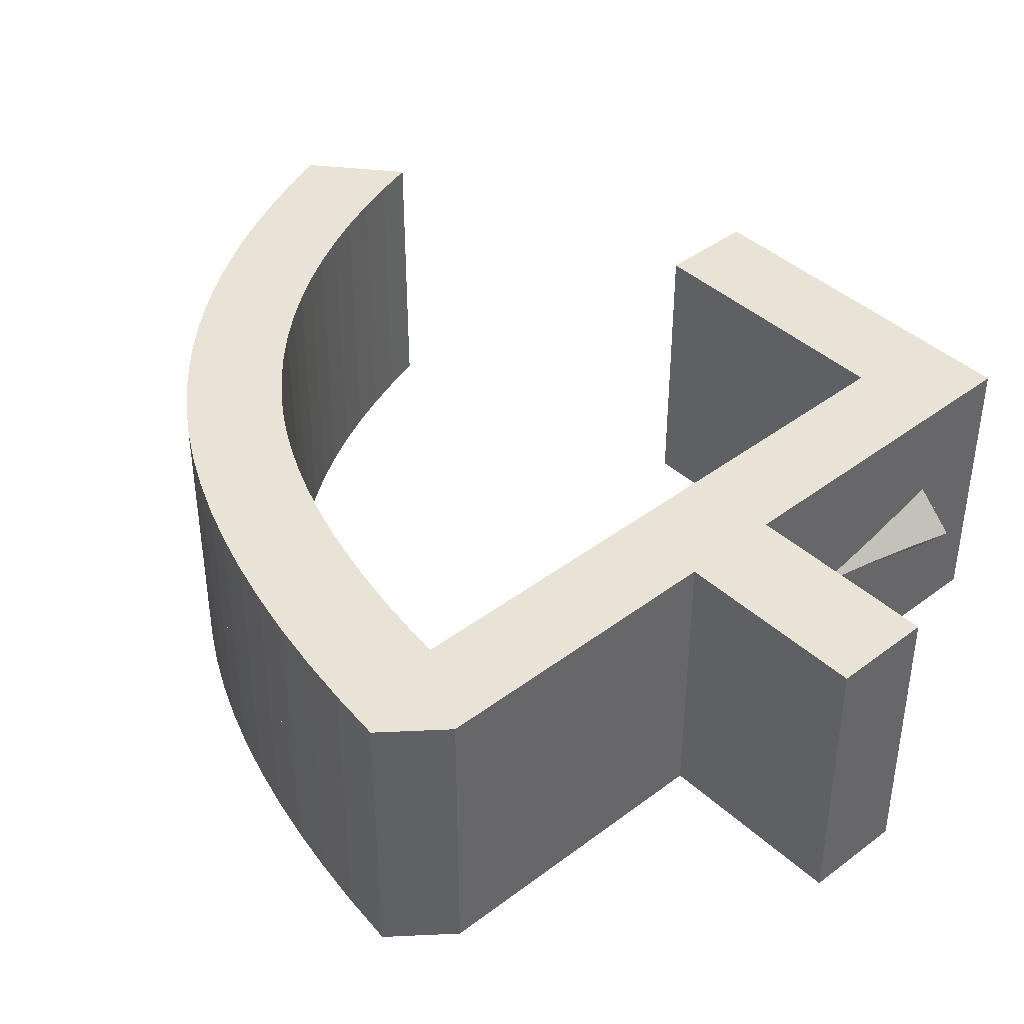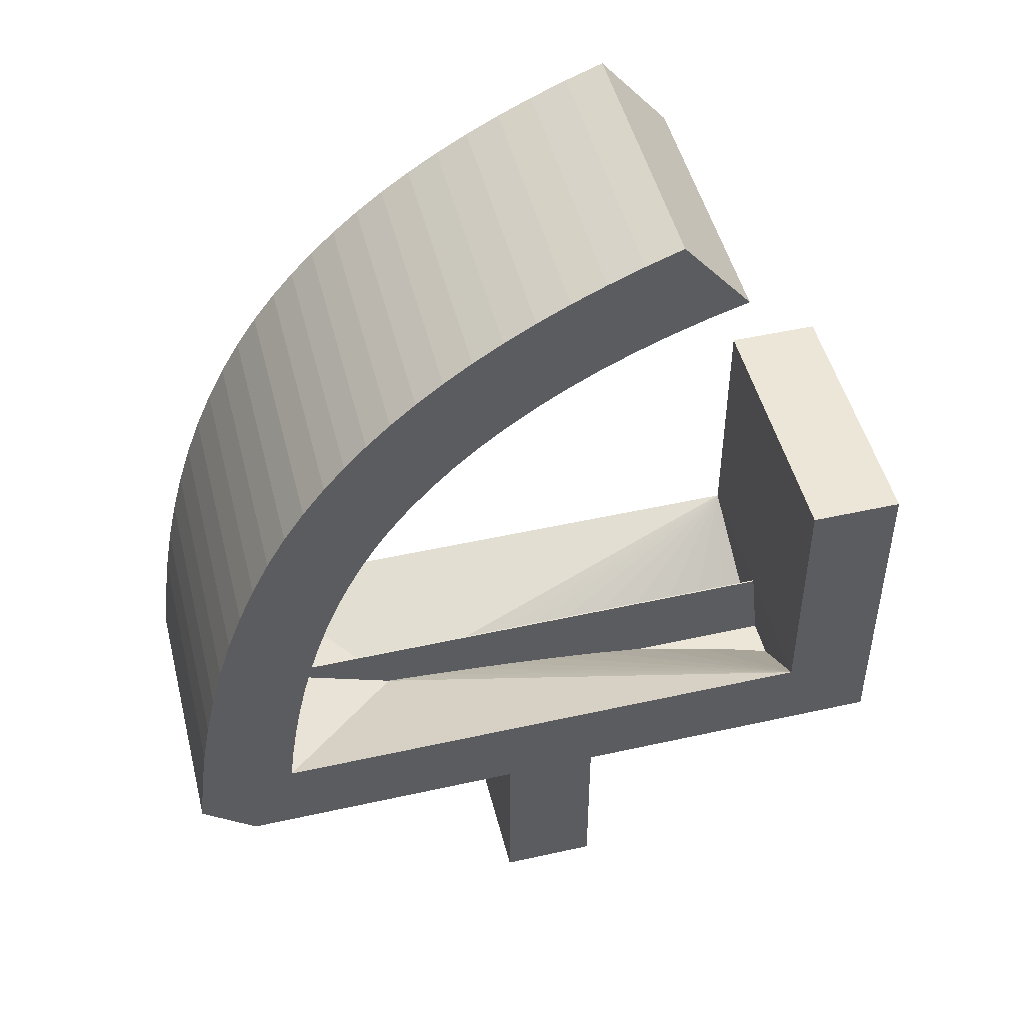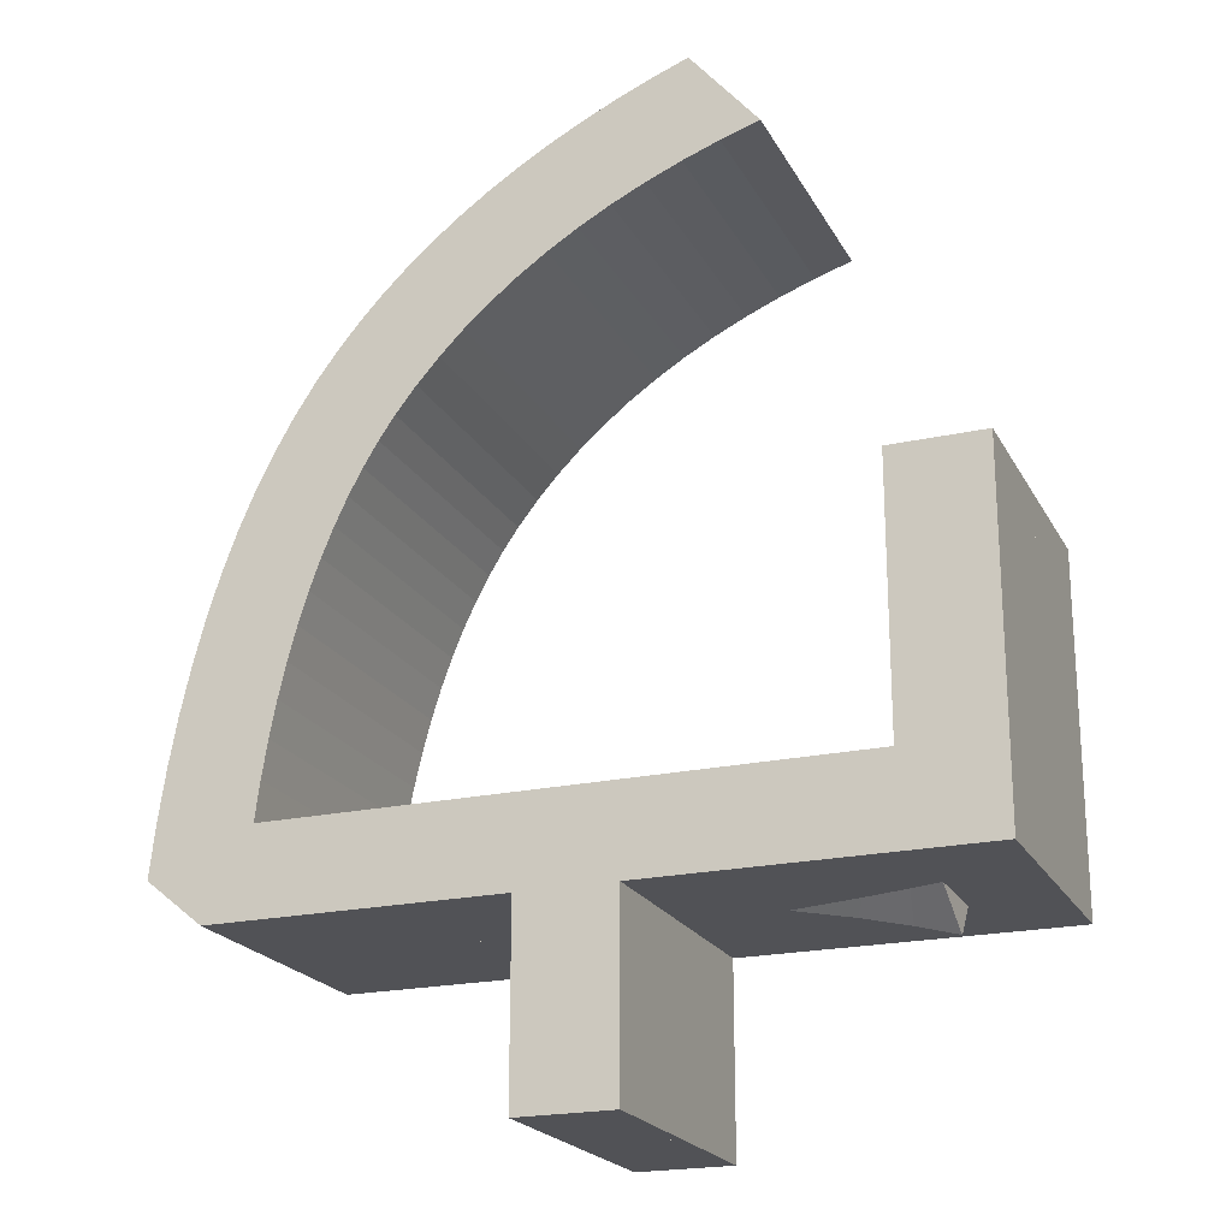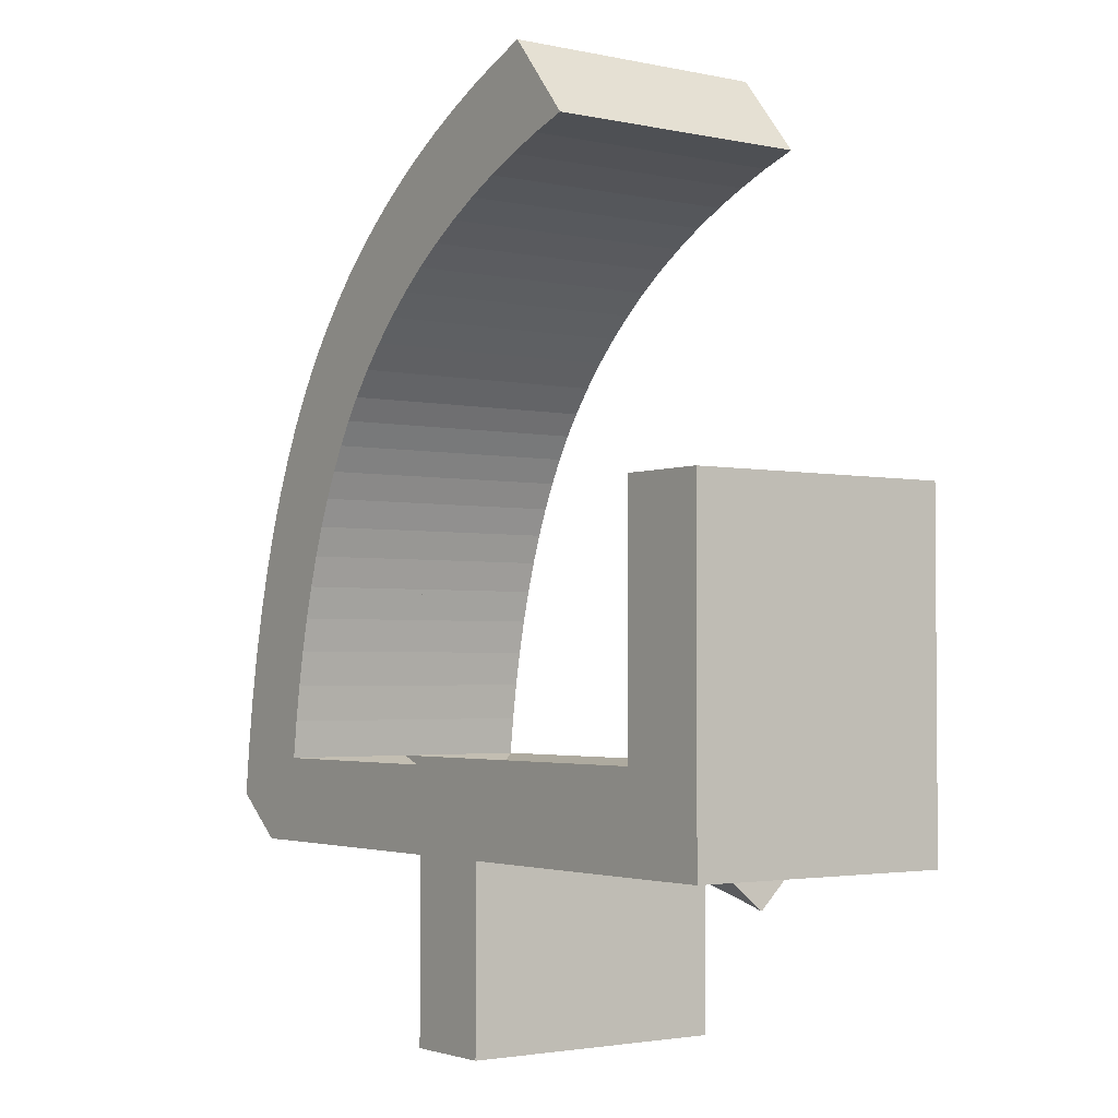
<metadata>
{"format":"obj","ext":"obj","renderer":"f3d","projection":"perspective","resolution":1024,"background":"white","views":[{"elev":41.6,"azim":137.6,"up":"+Y"},{"elev":48.6,"azim":166.0,"up":"+Z"},{"elev":-21.2,"azim":-158.4,"up":"+Z"},{"elev":-2.7,"azim":-126.0,"up":"+Z"}]}
</metadata>
<code>
o Curve_Mesh
v 2.369 0 -0.000289
v 3.064 0 -0.000289
v 3.064 0 1.343
v 5.18 0 1.343
v 5.586 0 1.674
v 5.544 0 2.051
v 5.492 0 2.413
v 5.429 0 2.76
v 5.355 0 3.092
v 5.271 0 3.409
v 5.175 0 3.711
v 5.069 0 3.998
v 4.952 0 4.27
v 4.823 0 4.527
v 4.684 0 4.769
v 4.535 0 4.996
v 4.374 0 5.208
v 4.223 0 5.386
v 4.061 0 5.557
v 3.89 0 5.721
v 3.708 0 5.878
v 3.516 0 6.027
v 3.314 0 6.17
v 3.101 0 6.305
v 2.878 0 6.433
v 2.645 0 6.554
v 2.402 0 6.668
v 2.149 0 6.774
v 1.885 0 6.874
v 1.879 0 6.866
v 1.86 0 6.844
v 1.832 0 6.81
v 1.795 0 6.766
v 1.751 0 6.713
v 1.702 0 6.655
v 1.65 0 6.593
v 1.596 0 6.528
v 1.542 0 6.464
v 1.49 0 6.401
v 1.441 0 6.343
v 1.397 0 6.291
v 1.673 0 6.204
v 1.938 0 6.108
v 2.191 0 6.004
v 2.432 0 5.889
v 2.662 0 5.766
v 2.88 0 5.634
v 3.086 0 5.492
v 3.281 0 5.341
v 3.464 0 5.181
v 3.636 0 5.012
v 3.796 0 4.833
v 3.944 0 4.646
v 4.058 0 4.48
v 4.165 0 4.304
v 4.265 0 4.117
v 4.358 0 3.921
v 4.444 0 3.713
v 4.522 0 3.496
v 4.593 0 3.268
v 4.657 0 3.029
v 4.714 0 2.78
v 4.764 0 2.521
v 4.806 0 2.252
v 4.841 0 1.972
v 4.786 0 1.972
v 4.629 0 1.972
v 4.386 0 1.972
v 4.07 0 1.972
v 3.697 0 1.972
v 3.28 0 1.972
v 2.834 0 1.972
v 2.374 0 1.972
v 1.914 0 1.972
v 1.468 0 1.972
v 1.051 0 1.972
v 0.678 0 1.972
v 0.678 0 3.869
v 0 0 3.869
v 0 0 1.343
v 2.369 0 1.343
v 2.369 0.01 -0.000289
v 3.064 0.01 -0.000289
v 3.064 0.01 1.343
v 5.18 0.01 1.343
v 5.586 0.01 1.674
v 5.544 0.01 2.051
v 5.492 0.01 2.413
v 5.429 0.01 2.76
v 5.355 0.01 3.092
v 5.271 0.01 3.409
v 5.175 0.01 3.711
v 5.069 0.01 3.998
v 4.952 0.01 4.27
v 4.823 0.01 4.527
v 4.684 0.01 4.769
v 4.535 0.01 4.996
v 4.374 0.01 5.208
v 4.223 0.01 5.386
v 4.061 0.01 5.557
v 3.89 0.01 5.721
v 3.708 0.01 5.878
v 3.516 0.01 6.027
v 3.314 0.01 6.17
v 3.101 0.01 6.305
v 2.878 0.01 6.433
v 2.645 0.01 6.554
v 2.402 0.01 6.668
v 2.149 0.01 6.774
v 1.885 0.01 6.874
v 1.879 0.01 6.866
v 1.86 0.01 6.844
v 1.832 0.01 6.81
v 1.795 0.01 6.766
v 1.751 0.01 6.713
v 1.702 0.01 6.655
v 1.65 0.01 6.593
v 1.596 0.01 6.528
v 1.542 0.01 6.464
v 1.49 0.01 6.401
v 1.441 0.01 6.343
v 1.397 0.01 6.291
v 1.673 0.01 6.204
v 1.938 0.01 6.108
v 2.191 0.01 6.004
v 2.432 0.01 5.889
v 2.662 0.01 5.766
v 2.88 0.01 5.634
v 3.086 0.01 5.492
v 3.281 0.01 5.341
v 3.464 0.01 5.181
v 3.636 0.01 5.012
v 3.796 0.01 4.833
v 3.944 0.01 4.646
v 4.058 0.01 4.48
v 4.165 0.01 4.304
v 4.265 0.01 4.117
v 4.358 0.01 3.921
v 4.444 0.01 3.713
v 4.522 0.01 3.496
v 4.593 0.01 3.268
v 4.657 0.01 3.029
v 4.714 0.01 2.78
v 4.764 0.01 2.521
v 4.806 0.01 2.252
v 4.841 0.01 1.972
v 4.786 0.01 1.972
v 4.629 0.01 1.972
v 4.386 0.01 1.972
v 4.07 0.01 1.972
v 3.697 0.01 1.972
v 3.28 0.01 1.972
v 2.834 0.01 1.972
v 2.374 0.01 1.972
v 1.914 0.01 1.972
v 1.468 0.01 1.972
v 1.051 0.01 1.972
v 0.678 0.01 1.972
v 0.678 0.01 3.869
v 0 0.01 3.869
v 0 0.01 1.343
v 2.369 0.01 1.343
v 2.369 -1 -0.000289
v 3.064 -1 -0.000289
v 3.064 -1 1.343
v 5.18 -1 1.343
v 5.586 -1 1.674
v 5.544 -1 2.051
v 5.492 -1 2.413
v 5.429 -1 2.76
v 5.355 -1 3.092
v 5.271 -1 3.409
v 5.175 -1 3.711
v 5.069 -1 3.998
v 4.952 -1 4.27
v 4.823 -1 4.527
v 4.684 -1 4.769
v 4.535 -1 4.996
v 4.374 -1 5.208
v 4.223 -1 5.386
v 4.061 -1 5.557
v 3.89 -1 5.721
v 3.708 -1 5.878
v 3.516 -1 6.027
v 3.314 -1 6.17
v 3.101 -1 6.305
v 2.878 -1 6.433
v 2.645 -1 6.554
v 2.402 -1 6.668
v 2.149 -1 6.774
v 1.885 -1 6.874
v 1.879 -1 6.866
v 1.86 -1 6.844
v 1.832 -1 6.81
v 1.795 -1 6.766
v 1.751 -1 6.713
v 1.702 -1 6.655
v 1.65 -1 6.593
v 1.596 -1 6.528
v 1.542 -1 6.464
v 1.49 -1 6.401
v 1.441 -1 6.343
v 1.397 -1 6.291
v 1.673 -1 6.204
v 1.938 -1 6.108
v 2.191 -1 6.004
v 2.432 -1 5.889
v 2.662 -1 5.766
v 2.88 -1 5.634
v 3.086 -1 5.492
v 3.281 -1 5.341
v 3.464 -1 5.181
v 3.636 -1 5.012
v 3.796 -1 4.833
v 3.944 -1 4.646
v 4.058 -1 4.48
v 4.165 -1 4.304
v 4.265 -1 4.117
v 4.358 -1 3.921
v 4.444 -1 3.713
v 4.522 -1 3.496
v 4.593 -1 3.268
v 4.657 -1 3.029
v 4.714 -1 2.78
v 4.764 -1 2.521
v 4.806 -1 2.252
v 4.841 -1 1.972
v 3.861 0 1.591
v 3.709 0 1.58
v 3.474 0 1.562
v 3.17 0 1.536
v 2.815 0 1.501
v 2.423 0 1.456
v 2.013 0 1.401
v 1.605 0 1.333
v 1.218 0 1.254
v 0.871 0 1.17
v 0.5809 0 1.089
v 0.678 -1 1.972
v 0.678 -1 3.869
v 0 -1 3.869
v 0 -1 1.343
v 2.369 -1 1.343
v 2.369 1.01 -0.000289
v 3.064 1.01 -0.000289
v 3.064 1.01 1.343
v 5.18 1.01 1.343
v 5.586 1.01 1.674
v 5.544 1.01 2.051
v 5.492 1.01 2.413
v 5.429 1.01 2.76
v 5.355 1.01 3.092
v 5.271 1.01 3.409
v 5.175 1.01 3.711
v 5.069 1.01 3.998
v 4.952 1.01 4.27
v 4.823 1.01 4.527
v 4.684 1.01 4.769
v 4.535 1.01 4.996
v 4.374 1.01 5.208
v 4.223 1.01 5.386
v 4.061 1.01 5.557
v 3.89 1.01 5.721
v 3.708 1.01 5.878
v 3.516 1.01 6.027
v 3.314 1.01 6.17
v 3.101 1.01 6.305
v 2.878 1.01 6.433
v 2.645 1.01 6.554
v 2.402 1.01 6.668
v 2.149 1.01 6.774
v 1.885 1.01 6.874
v 1.879 1.01 6.866
v 1.86 1.01 6.844
v 1.832 1.01 6.81
v 1.795 1.01 6.766
v 1.751 1.01 6.713
v 1.702 1.01 6.655
v 1.65 1.01 6.593
v 1.596 1.01 6.528
v 1.542 1.01 6.464
v 1.49 1.01 6.401
v 1.441 1.01 6.343
v 1.397 1.01 6.291
v 1.673 1.01 6.204
v 1.938 1.01 6.108
v 2.191 1.01 6.004
v 2.432 1.01 5.889
v 2.662 1.01 5.766
v 2.88 1.01 5.634
v 3.086 1.01 5.492
v 3.281 1.01 5.341
v 3.464 1.01 5.181
v 3.636 1.01 5.012
v 3.796 1.01 4.833
v 3.944 1.01 4.646
v 4.058 1.01 4.48
v 4.165 1.01 4.304
v 4.265 1.01 4.117
v 4.358 1.01 3.921
v 4.444 1.01 3.713
v 4.522 1.01 3.496
v 4.593 1.01 3.268
v 4.657 1.01 3.029
v 4.714 1.01 2.78
v 4.764 1.01 2.521
v 4.806 1.01 2.252
v 4.841 1.01 1.972
v 3.861 0.01 1.591
v 3.709 0.01 1.58
v 3.474 0.01 1.562
v 3.17 0.01 1.536
v 2.815 0.01 1.501
v 2.423 0.01 1.456
v 2.013 0.01 1.401
v 1.605 0.01 1.333
v 1.218 0.01 1.254
v 0.871 0.01 1.17
v 0.5809 0.01 1.089
v 0.678 1.01 1.972
v 0.678 1.01 3.869
v 0 1.01 3.869
v 0 1.01 1.343
v 2.369 1.01 1.343
f 3 2 1
f 3 1 81
f 5 4 3
f 5 3 81
f 5 81 80
f 5 80 77
f 77 80 79
f 6 5 65
f 65 5 77
f 6 65 64
f 66 65 77
f 67 66 77
f 68 67 77
f 69 68 77
f 70 69 77
f 71 70 77
f 72 71 77
f 73 72 77
f 74 73 77
f 75 74 77
f 76 75 77
f 78 77 79
f 7 6 64
f 7 64 63
f 8 7 63
f 8 63 62
f 9 8 62
f 9 62 61
f 9 61 60
f 10 9 60
f 10 60 59
f 11 10 59
f 11 59 58
f 12 11 58
f 12 58 57
f 12 57 56
f 13 12 56
f 13 56 55
f 14 13 55
f 14 55 54
f 14 54 53
f 15 14 53
f 15 53 52
f 16 15 52
f 16 52 51
f 17 16 51
f 17 51 50
f 17 50 49
f 18 17 49
f 18 49 48
f 19 18 48
f 19 48 47
f 20 19 47
f 20 47 46
f 21 20 46
f 21 46 45
f 22 21 45
f 22 45 44
f 22 44 43
f 23 22 43
f 23 43 42
f 24 23 42
f 24 42 41
f 24 41 40
f 25 24 40
f 25 40 39
f 25 39 38
f 26 25 38
f 26 38 37
f 26 37 36
f 27 26 36
f 27 36 35
f 27 35 34
f 28 27 34
f 28 34 33
f 28 33 32
f 29 28 32
f 29 32 31
f 29 31 30
f 84 82 83
f 84 162 82
f 86 84 85
f 86 162 84
f 86 161 162
f 86 158 161
f 158 160 161
f 87 146 86
f 146 158 86
f 87 145 146
f 147 158 146
f 148 158 147
f 149 158 148
f 150 158 149
f 151 158 150
f 152 158 151
f 153 158 152
f 154 158 153
f 155 158 154
f 156 158 155
f 157 158 156
f 159 160 158
f 88 145 87
f 88 144 145
f 89 144 88
f 89 143 144
f 90 143 89
f 90 142 143
f 90 141 142
f 91 141 90
f 91 140 141
f 92 140 91
f 92 139 140
f 93 139 92
f 93 138 139
f 93 137 138
f 94 137 93
f 94 136 137
f 95 136 94
f 95 135 136
f 95 134 135
f 96 134 95
f 96 133 134
f 97 133 96
f 97 132 133
f 98 132 97
f 98 131 132
f 98 130 131
f 99 130 98
f 99 129 130
f 100 129 99
f 100 128 129
f 101 128 100
f 101 127 128
f 102 127 101
f 102 126 127
f 103 126 102
f 103 125 126
f 103 124 125
f 104 124 103
f 104 123 124
f 105 123 104
f 105 122 123
f 105 121 122
f 106 121 105
f 106 120 121
f 106 119 120
f 107 119 106
f 107 118 119
f 107 117 118
f 108 117 107
f 108 116 117
f 108 115 116
f 109 115 108
f 109 114 115
f 109 113 114
f 110 113 109
f 110 112 113
f 110 111 112
f 64 65 146 145
f 22 23 104 103
f 44 45 126 125
f 45 46 127 126
f 68 69 150 149
f 66 67 148 147
f 79 80 161 160
f 63 64 145 144
f 4 5 86 85
f 36 37 118 117
f 81 1 82 162
f 21 22 103 102
f 5 6 87 86
f 37 38 119 118
f 9 10 91 90
f 34 35 116 115
f 42 43 124 123
f 3 4 85 84
f 80 81 162 161
f 2 3 84 83
f 78 79 160 159
f 65 66 147 146
f 18 19 100 99
f 16 17 98 97
f 49 50 131 130
f 53 54 135 134
f 25 26 107 106
f 29 30 111 110
f 60 61 142 141
f 8 9 90 89
f 39 40 121 120
f 75 76 157 156
f 57 58 139 138
f 24 25 106 105
f 7 8 89 88
f 51 52 133 132
f 20 21 102 101
f 58 59 140 139
f 73 74 155 154
f 67 68 149 148
f 1 2 83 82
f 28 29 110 109
f 11 12 93 92
f 27 28 109 108
f 76 77 158 157
f 12 13 94 93
f 62 63 144 143
f 77 78 159 158
f 23 24 105 104
f 33 34 115 114
f 26 27 108 107
f 6 7 88 87
f 15 16 97 96
f 47 48 129 128
f 46 47 128 127
f 71 72 153 152
f 38 39 120 119
f 31 32 113 112
f 19 20 101 100
f 48 49 130 129
f 30 31 112 111
f 61 62 143 142
f 14 15 96 95
f 17 18 99 98
f 55 56 137 136
f 54 55 136 135
f 13 14 95 94
f 52 53 134 133
f 50 51 132 131
f 59 60 141 140
f 41 42 123 122
f 56 57 138 137
f 35 36 117 116
f 10 11 92 91
f 43 44 125 124
f 40 41 122 121
f 32 33 114 113
f 70 71 152 151
f 74 75 156 155
f 69 70 151 150
f 72 73 154 153
f 163 164 165
f 243 163 165
f 165 166 167
f 243 165 167
f 242 243 167
f 239 242 167
f 241 242 239
f 227 167 168
f 239 167 227
f 226 227 168
f 239 227 228
f 239 228 229
f 239 229 230
f 239 230 231
f 239 231 232
f 239 232 233
f 239 233 234
f 239 234 235
f 239 235 236
f 239 236 237
f 239 237 238
f 241 239 240
f 226 168 169
f 225 226 169
f 225 169 170
f 224 225 170
f 224 170 171
f 223 224 171
f 222 223 171
f 222 171 172
f 221 222 172
f 221 172 173
f 220 221 173
f 220 173 174
f 219 220 174
f 218 219 174
f 218 174 175
f 217 218 175
f 217 175 176
f 216 217 176
f 215 216 176
f 215 176 177
f 214 215 177
f 214 177 178
f 213 214 178
f 213 178 179
f 212 213 179
f 211 212 179
f 211 179 180
f 210 211 180
f 210 180 181
f 209 210 181
f 209 181 182
f 208 209 182
f 208 182 183
f 207 208 183
f 207 183 184
f 206 207 184
f 205 206 184
f 205 184 185
f 204 205 185
f 204 185 186
f 203 204 186
f 202 203 186
f 202 186 187
f 201 202 187
f 200 201 187
f 200 187 188
f 199 200 188
f 198 199 188
f 198 188 189
f 197 198 189
f 196 197 189
f 196 189 190
f 195 196 190
f 194 195 190
f 194 190 191
f 193 194 191
f 192 193 191
f 245 244 246
f 244 324 246
f 247 246 248
f 246 324 248
f 324 323 248
f 323 320 248
f 323 322 320
f 248 308 249
f 248 320 308
f 308 307 249
f 308 320 309
f 309 320 310
f 310 320 311
f 311 320 312
f 312 320 313
f 313 320 314
f 314 320 315
f 315 320 316
f 316 320 317
f 317 320 318
f 318 320 319
f 320 322 321
f 249 307 250
f 307 306 250
f 250 306 251
f 306 305 251
f 251 305 252
f 305 304 252
f 304 303 252
f 252 303 253
f 303 302 253
f 253 302 254
f 302 301 254
f 254 301 255
f 301 300 255
f 300 299 255
f 255 299 256
f 299 298 256
f 256 298 257
f 298 297 257
f 297 296 257
f 257 296 258
f 296 295 258
f 258 295 259
f 295 294 259
f 259 294 260
f 294 293 260
f 293 292 260
f 260 292 261
f 292 291 261
f 261 291 262
f 291 290 262
f 262 290 263
f 290 289 263
f 263 289 264
f 289 288 264
f 264 288 265
f 288 287 265
f 287 286 265
f 265 286 266
f 286 285 266
f 266 285 267
f 285 284 267
f 284 283 267
f 267 283 268
f 283 282 268
f 282 281 268
f 268 281 269
f 281 280 269
f 280 279 269
f 269 279 270
f 279 278 270
f 278 277 270
f 270 277 271
f 277 276 271
f 276 275 271
f 271 275 272
f 275 274 272
f 274 273 272
f 307 308 227 226
f 265 266 185 184
f 287 288 207 206
f 288 289 208 207
f 311 312 231 230
f 309 310 229 228
f 322 323 242 241
f 306 307 226 225
f 247 248 167 166
f 279 280 199 198
f 324 244 163 243
f 264 265 184 183
f 248 249 168 167
f 280 281 200 199
f 252 253 172 171
f 277 278 197 196
f 285 286 205 204
f 246 247 166 165
f 323 324 243 242
f 245 246 165 164
f 321 322 241 240
f 308 309 228 227
f 261 262 181 180
f 259 260 179 178
f 292 293 212 211
f 296 297 216 215
f 268 269 188 187
f 272 273 192 191
f 303 304 223 222
f 251 252 171 170
f 282 283 202 201
f 318 319 238 237
f 300 301 220 219
f 267 268 187 186
f 250 251 170 169
f 294 295 214 213
f 263 264 183 182
f 301 302 221 220
f 316 317 236 235
f 310 311 230 229
f 244 245 164 163
f 271 272 191 190
f 254 255 174 173
f 270 271 190 189
f 319 320 239 238
f 255 256 175 174
f 305 306 225 224
f 320 321 240 239
f 266 267 186 185
f 276 277 196 195
f 269 270 189 188
f 249 250 169 168
f 258 259 178 177
f 290 291 210 209
f 289 290 209 208
f 314 315 234 233
f 281 282 201 200
f 274 275 194 193
f 262 263 182 181
f 291 292 211 210
f 273 274 193 192
f 304 305 224 223
f 257 258 177 176
f 260 261 180 179
f 298 299 218 217
f 297 298 217 216
f 256 257 176 175
f 295 296 215 214
f 293 294 213 212
f 302 303 222 221
f 284 285 204 203
f 299 300 219 218
f 278 279 198 197
f 253 254 173 172
f 286 287 206 205
f 283 284 203 202
f 275 276 195 194
f 313 314 233 232
f 317 318 237 236
f 312 313 232 231
f 315 316 235 234

</code>
